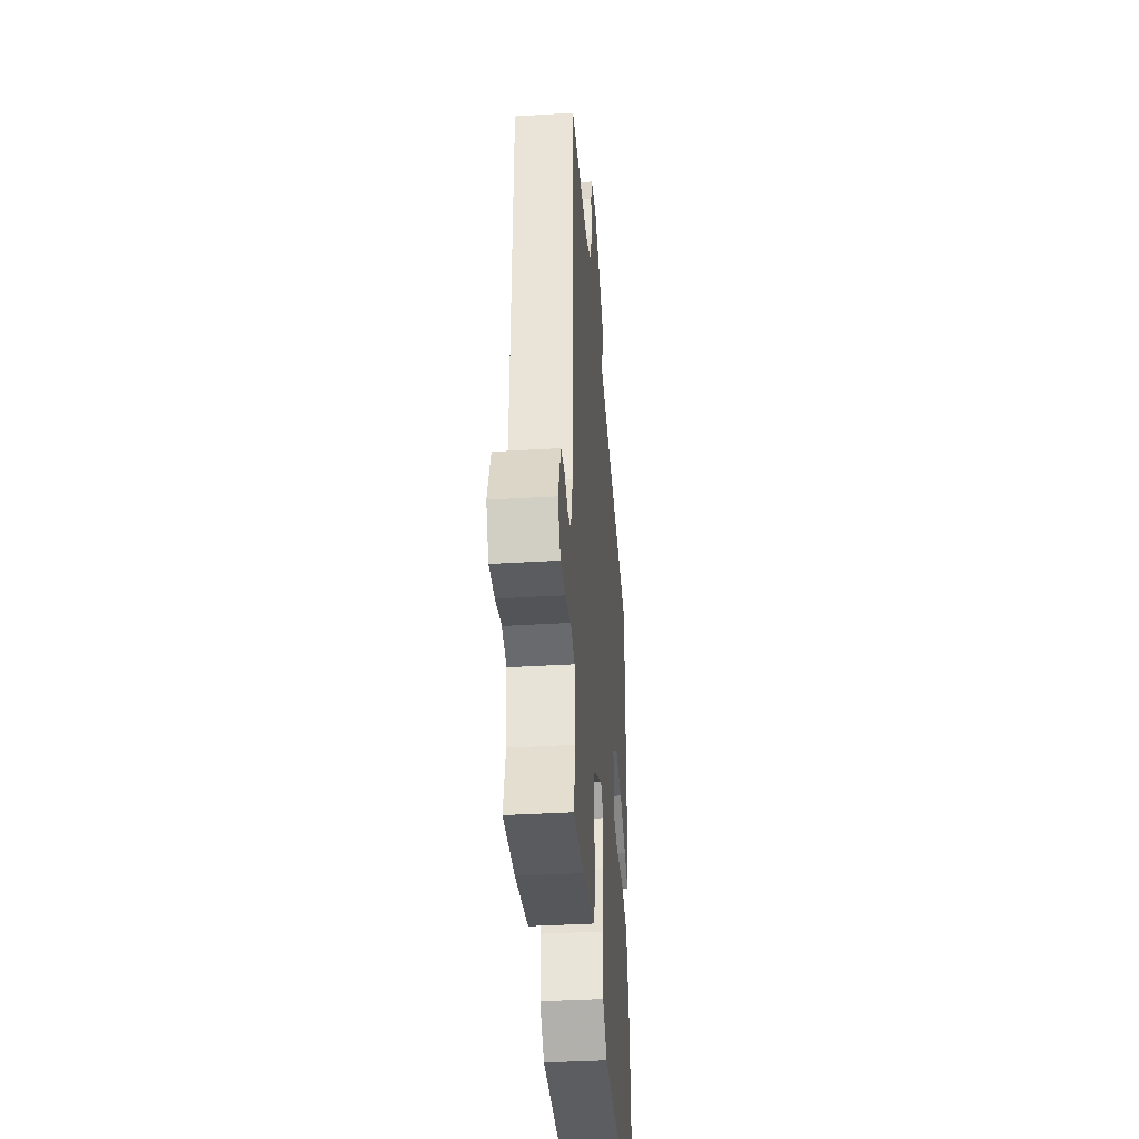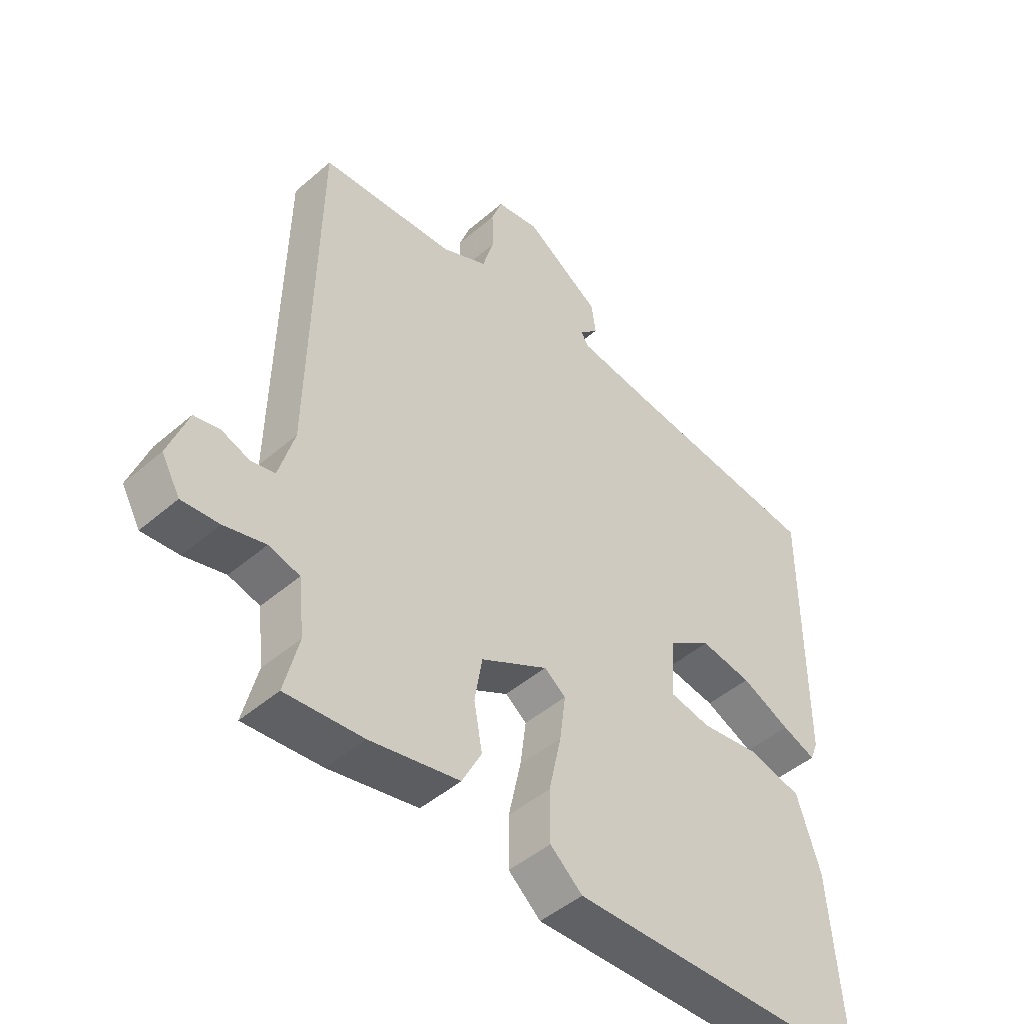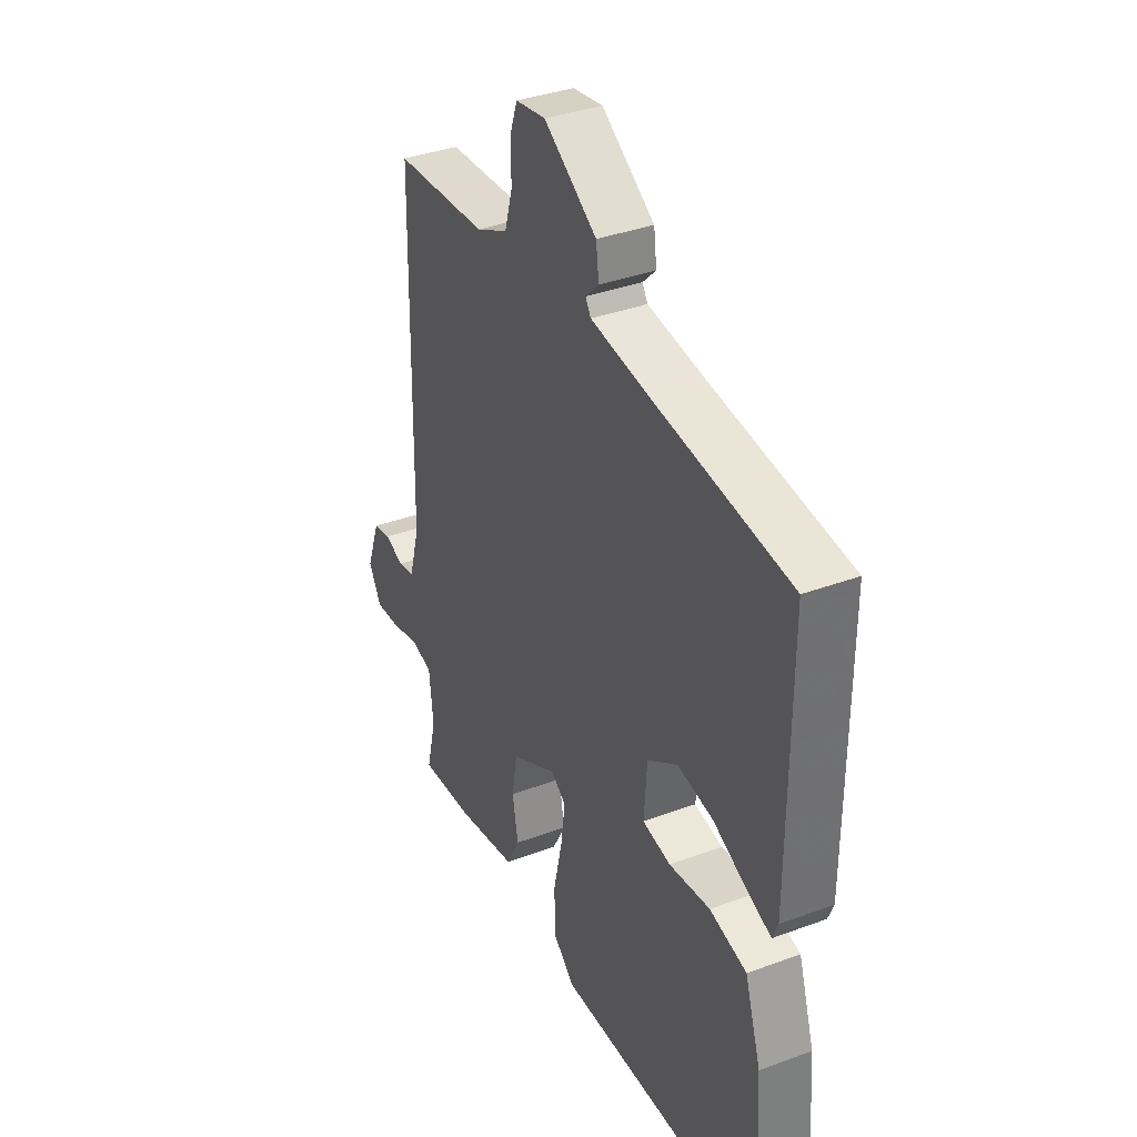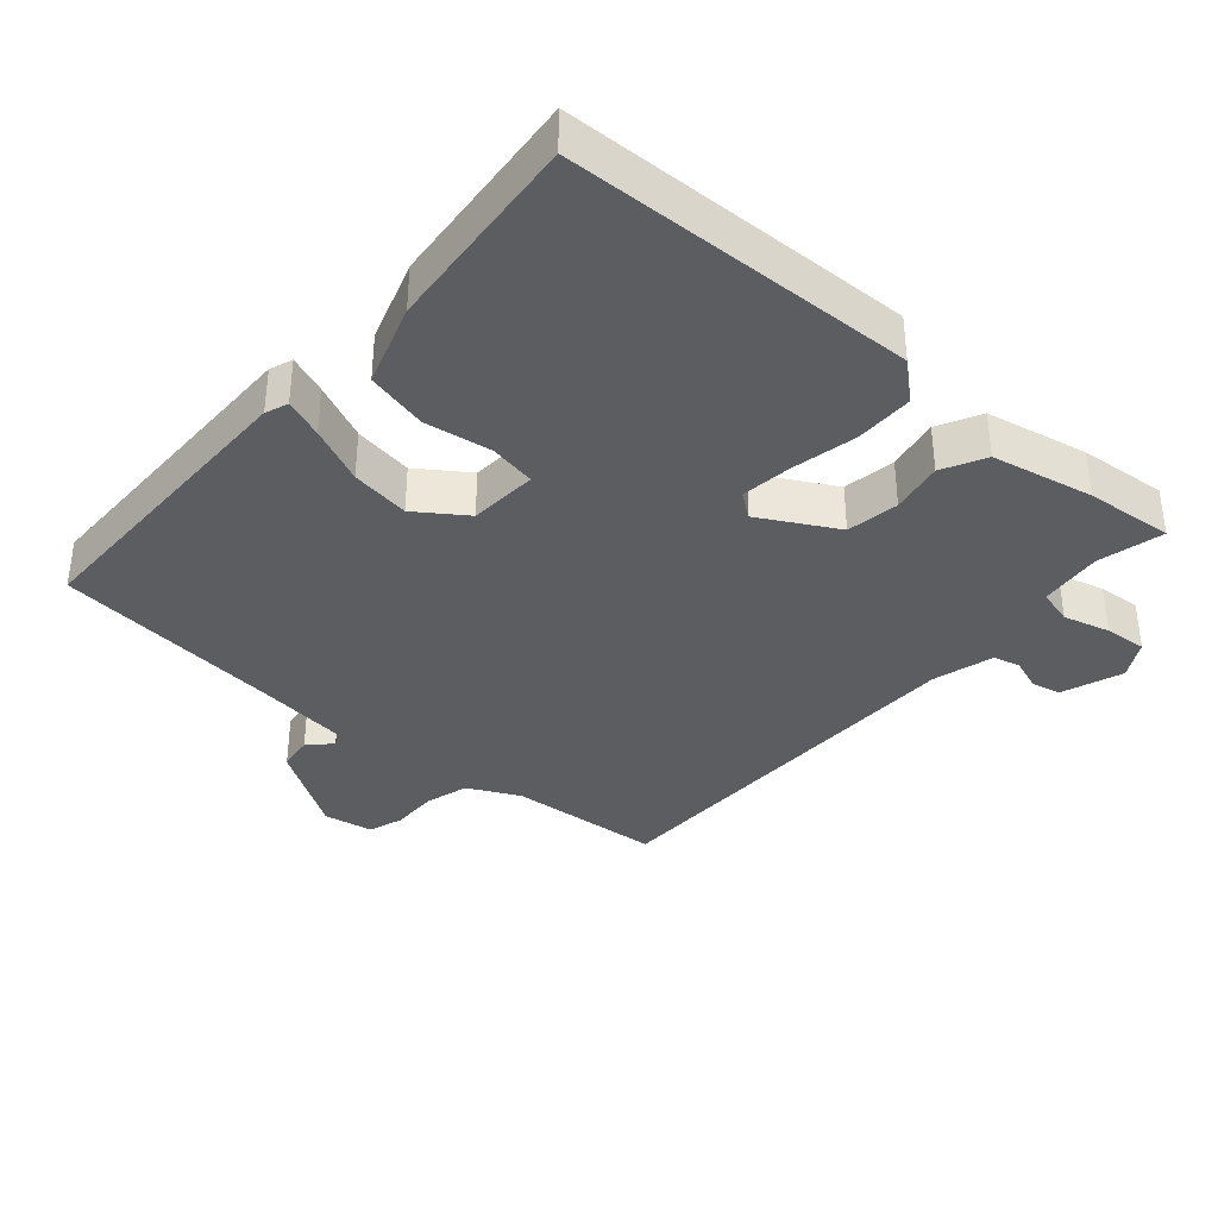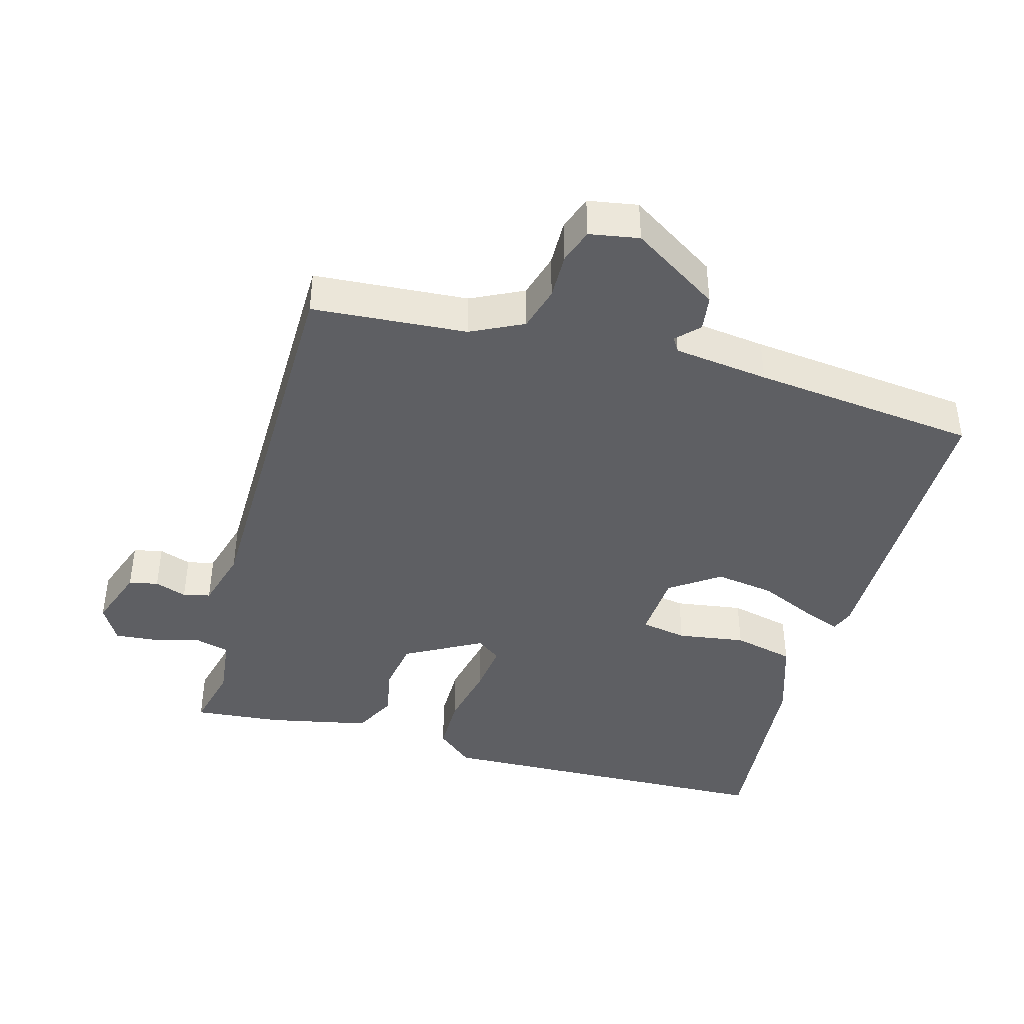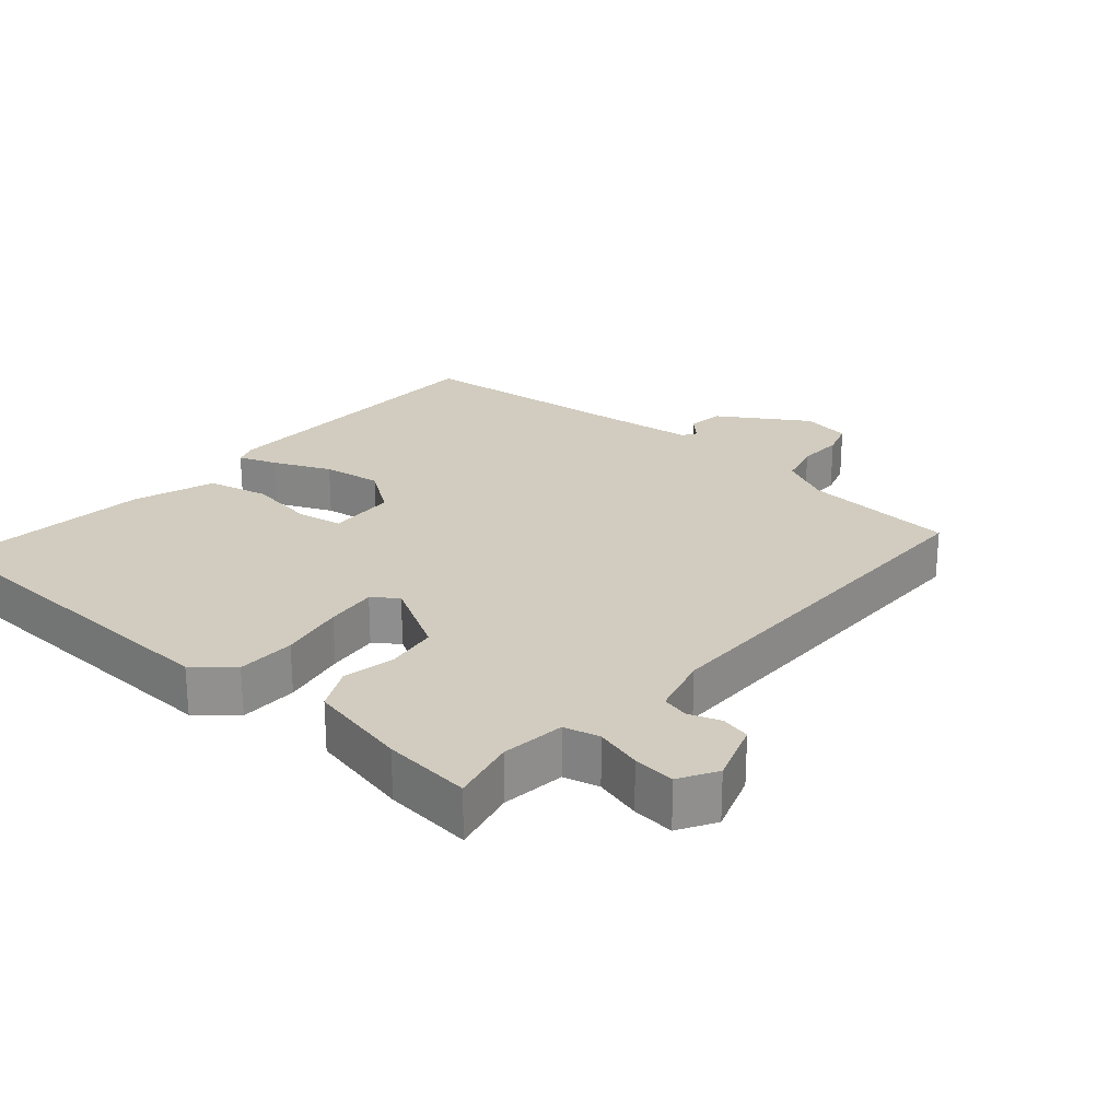
<metadata>
{"format":"obj","ext":"obj","renderer":"f3d","projection":"perspective","resolution":1024,"background":"white","views":[{"elev":-38.2,"azim":-85.6,"up":"+Z"},{"elev":-46.8,"azim":-45.6,"up":"+Z"},{"elev":36.7,"azim":64.3,"up":"+Z"},{"elev":-36.4,"azim":139.4,"up":"+Y"},{"elev":-41.5,"azim":-15.1,"up":"+Y"},{"elev":24.2,"azim":-138.2,"up":"+Y"}]}
</metadata>
<code>
v 0.5 0.07 -0.5
v -0.016 0.07 -0.513
v -0.07 0.07 -0.466
v -0.07 0.07 -0.38
v -0.049 0.07 -0.284
v -0.039 0.07 -0.208
v -0.075 0.07 -0.181
v -0.188 0.07 -0.242
v -0.201 0.07 -0.319
v -0.187 0.07 -0.396
v -0.22 0.07 -0.459
v -0.37 0.07 -0.489
v -0.5 0.07 -0.5
v -0.476 0.07 -0.404
v -0.486 0.07 -0.311
v -0.538 0.07 -0.297
v -0.607 0.07 -0.315
v -0.669 0.07 -0.32
v -0.7 0.07 -0.265
v -0.667 0.07 -0.175
v -0.624 0.07 -0.166
v -0.577 0.07 -0.183
v -0.537 0.07 -0.174
v -0.511 0.07 -0.084
v -0.5 0.07 0.5
v -0.273 0.07 0.515
v -0.196 0.07 0.552
v -0.177 0.07 0.617
v -0.178 0.07 0.685
v -0.16 0.07 0.736
v -0.087 0.07 0.748
v 0.041 0.07 0.664
v 0.048 0.07 0.611
v 0.016 0.07 0.579
v 0.029 0.07 0.558
v 0.169 0.07 0.539
v 0.5 0.07 0.5
v 0.499 0.07 0.05
v 0.486 0.07 0.017
v 0.429 0.07 0.039
v 0.346 0.07 0.077
v 0.259 0.07 0.091
v 0.186 0.07 0.041
v 0.179 0.07 -0.06
v 0.247 0.07 -0.073
v 0.347 0.07 -0.059
v 0.437 0.07 -0.081
v 0.476 0.07 -0.202
v 0.5 0 -0.5
v -0.016 0 -0.513
v -0.07 0 -0.466
v -0.07 0 -0.38
v -0.049 0 -0.284
v -0.039 0 -0.208
v -0.075 0 -0.181
v -0.188 0 -0.242
v -0.201 0 -0.319
v -0.187 0 -0.396
v -0.22 0 -0.459
v -0.37 0 -0.489
v -0.5 0 -0.5
v -0.476 0 -0.404
v -0.486 0 -0.311
v -0.538 0 -0.297
v -0.607 0 -0.315
v -0.669 0 -0.32
v -0.7 0 -0.265
v -0.667 0 -0.175
v -0.624 0 -0.166
v -0.577 0 -0.183
v -0.537 0 -0.174
v -0.511 0 -0.084
v -0.5 0 0.5
v -0.273 0 0.515
v -0.196 0 0.552
v -0.177 0 0.617
v -0.178 0 0.685
v -0.16 0 0.736
v -0.087 0 0.748
v 0.041 0 0.664
v 0.048 0 0.611
v 0.016 0 0.579
v 0.029 0 0.558
v 0.169 0 0.539
v 0.5 0 0.5
v 0.499 0 0.05
v 0.486 0 0.017
v 0.429 0 0.039
v 0.346 0 0.077
v 0.259 0 0.091
v 0.186 0 0.041
v 0.179 0 -0.06
v 0.247 0 -0.073
v 0.347 0 -0.059
v 0.437 0 -0.081
v 0.476 0 -0.202
f 3 4 5
f 2 3 5
f 1 2 5
f 48 1 5
f 47 48 5
f 46 47 5
f 45 46 5
f 44 45 5 6
f 43 44 6 7
f 39 40 41
f 38 39 41
f 37 38 41
f 36 37 41
f 35 36 41 42
f 34 35 42 43
f 32 33 34
f 31 32 34
f 30 31 34
f 29 30 34
f 28 29 34
f 43 7 8
f 34 43 8
f 28 34 8
f 27 28 8
f 24 25 26
f 27 8 9
f 26 27 9
f 24 26 9
f 23 24 9
f 20 21 22
f 19 20 22
f 18 19 22
f 17 18 22
f 16 17 22
f 22 23 9
f 16 22 9
f 15 16 9
f 12 13 14
f 12 14 15
f 11 12 15
f 10 11 15
f 9 10 15
f 53 52 51
f 53 51 50
f 53 50 49
f 53 49 96
f 53 96 95
f 53 95 94
f 53 94 93
f 54 53 93 92
f 55 54 92 91
f 89 88 87
f 89 87 86
f 89 86 85
f 89 85 84
f 90 89 84 83
f 91 90 83 82
f 82 81 80
f 82 80 79
f 82 79 78
f 82 78 77
f 82 77 76
f 56 55 91
f 56 91 82
f 56 82 76
f 56 76 75
f 74 73 72
f 57 56 75
f 57 75 74
f 57 74 72
f 57 72 71
f 70 69 68
f 70 68 67
f 70 67 66
f 70 66 65
f 70 65 64
f 57 71 70
f 57 70 64
f 57 64 63
f 62 61 60
f 63 62 60
f 63 60 59
f 63 59 58
f 63 58 57
f 1 49 50 2
f 2 50 51 3
f 3 51 52 4
f 4 52 53 5
f 5 53 54 6
f 6 54 55 7
f 7 55 56 8
f 8 56 57 9
f 9 57 58 10
f 10 58 59 11
f 11 59 60 12
f 12 60 61 13
f 13 61 62 14
f 14 62 63 15
f 15 63 64 16
f 16 64 65 17
f 17 65 66 18
f 18 66 67 19
f 19 67 68 20
f 20 68 69 21
f 21 69 70 22
f 22 70 71 23
f 23 71 72 24
f 24 72 73 25
f 25 73 74 26
f 26 74 75 27
f 27 75 76 28
f 28 76 77 29
f 29 77 78 30
f 30 78 79 31
f 31 79 80 32
f 32 80 81 33
f 33 81 82 34
f 34 82 83 35
f 35 83 84 36
f 36 84 85 37
f 37 85 86 38
f 38 86 87 39
f 39 87 88 40
f 40 88 89 41
f 41 89 90 42
f 42 90 91 43
f 43 91 92 44
f 44 92 93 45
f 45 93 94 46
f 46 94 95 47
f 47 95 96 48
f 48 96 49 1

</code>
